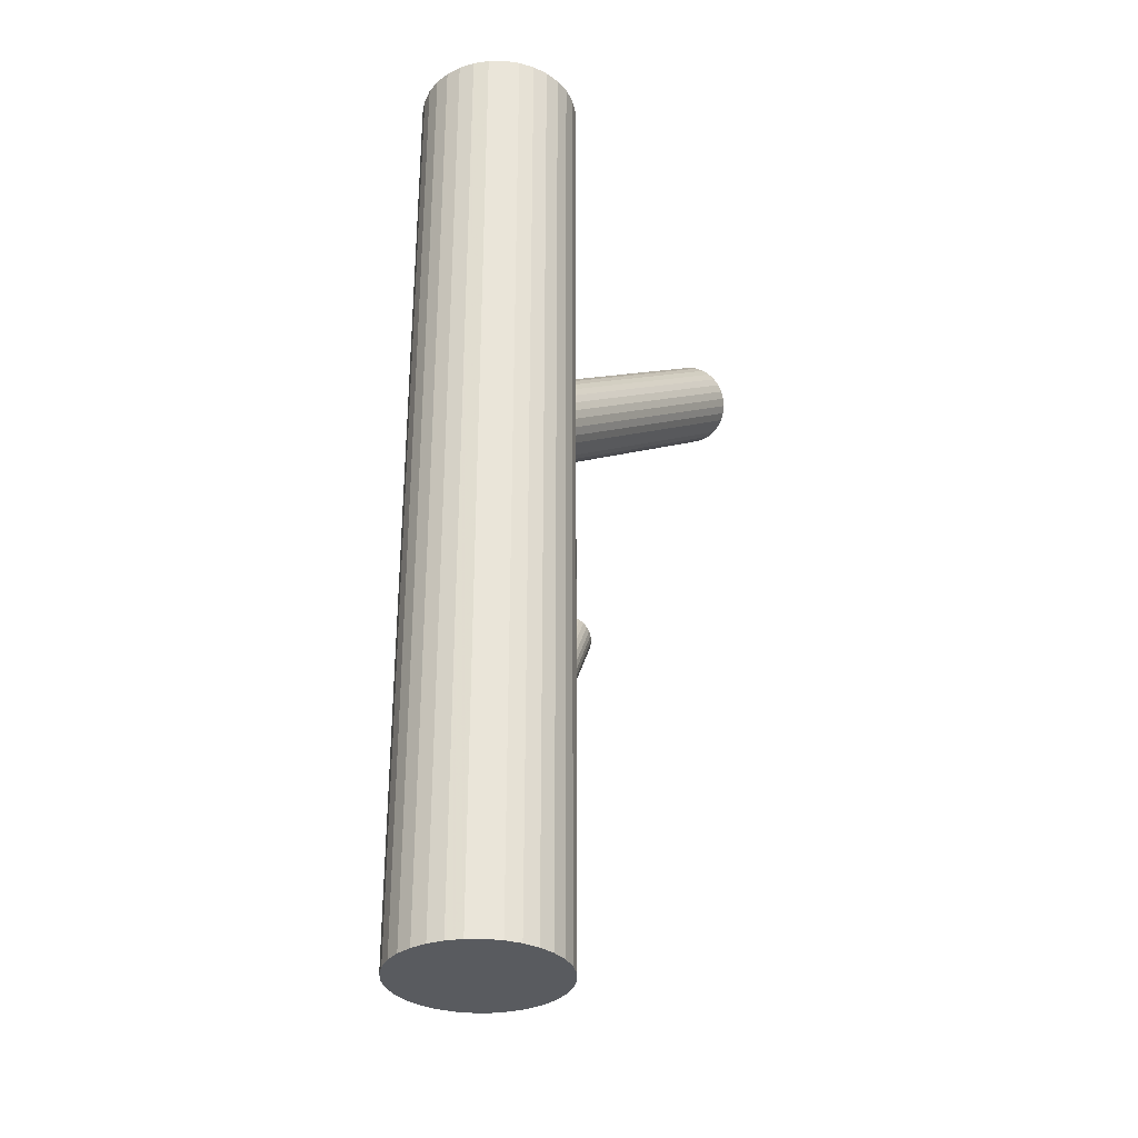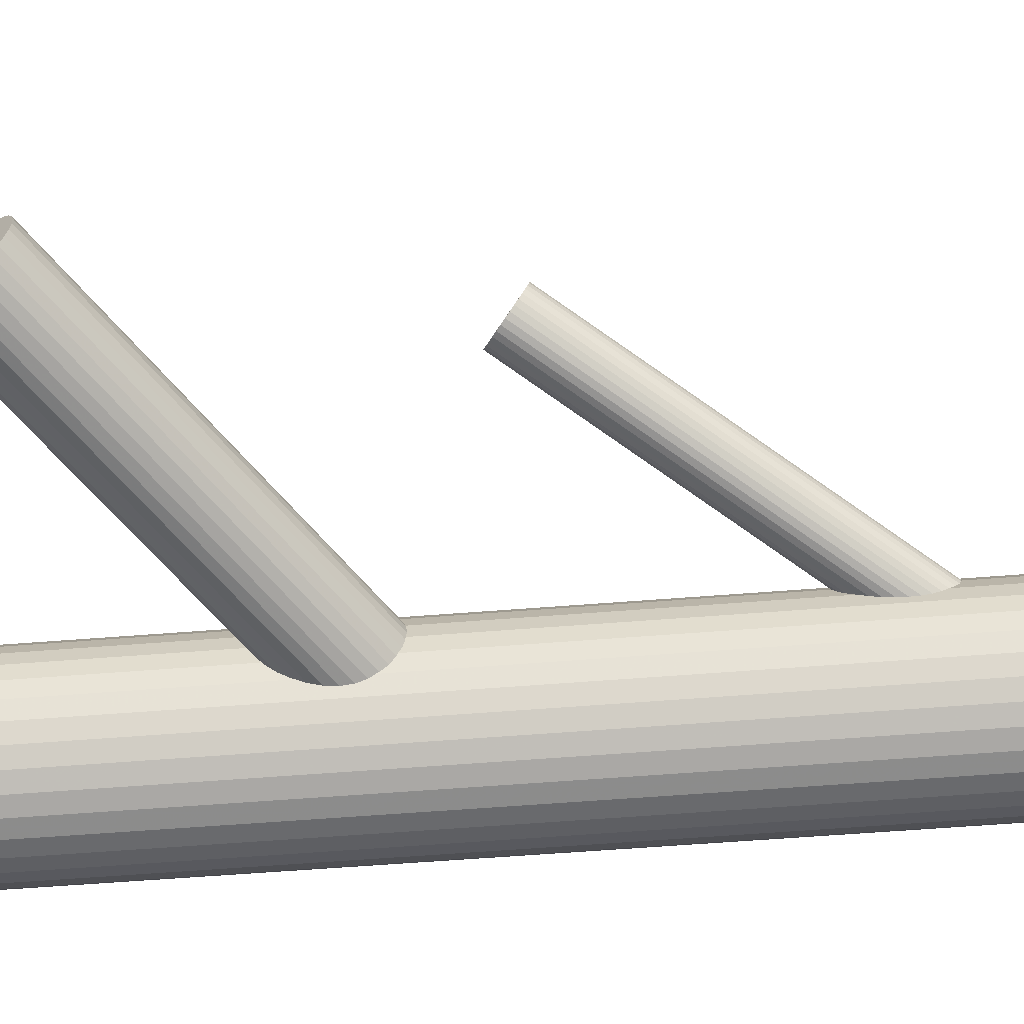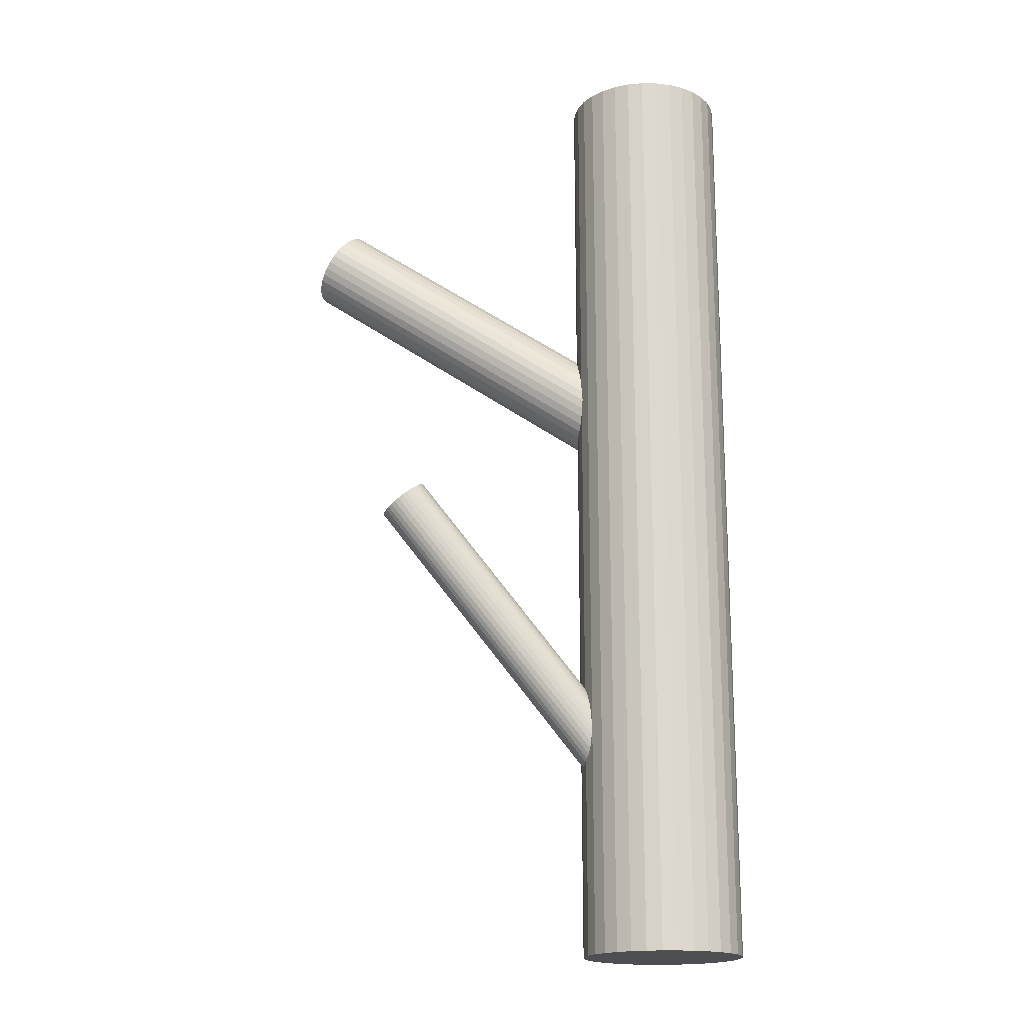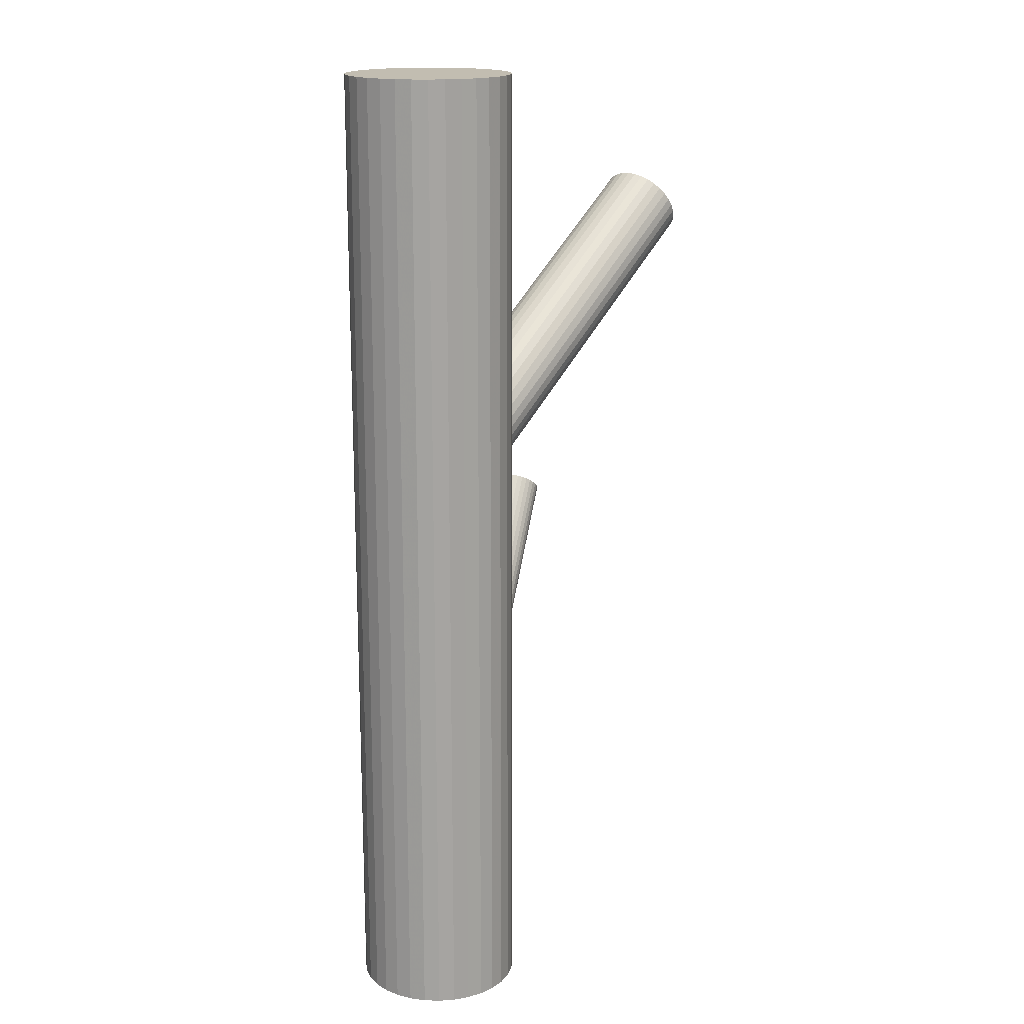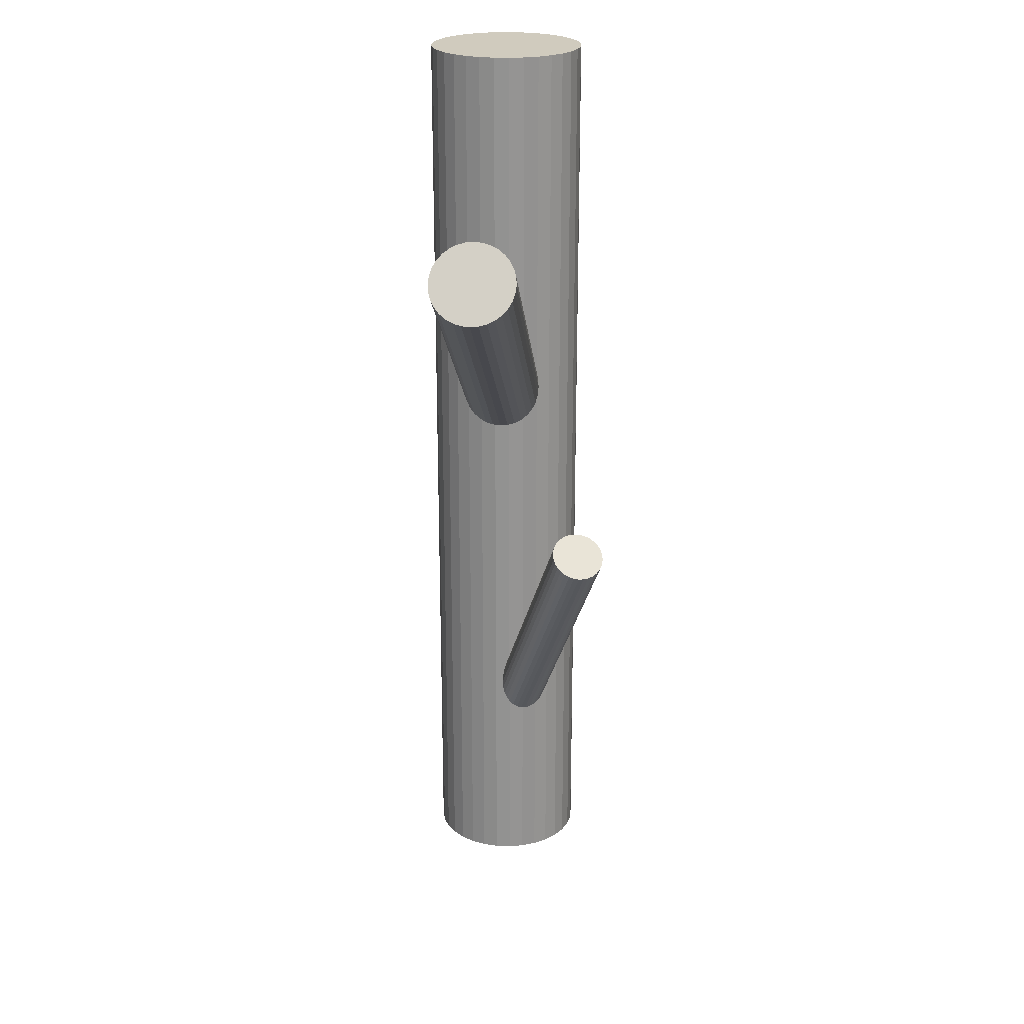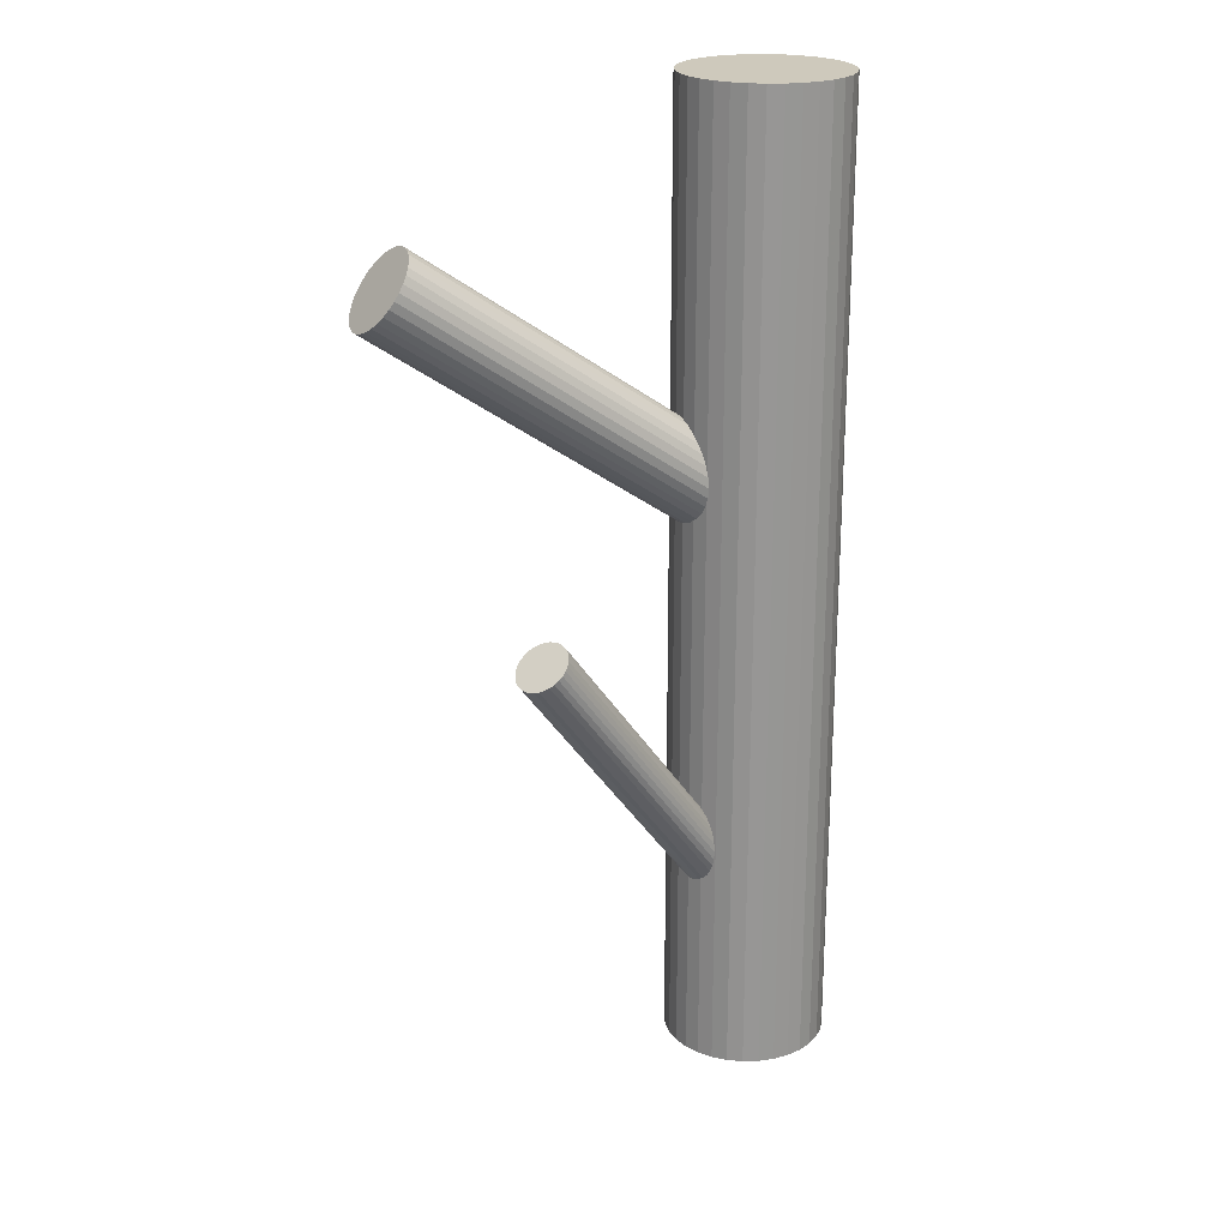
<metadata>
{"format":"obj","ext":"obj","renderer":"f3d","projection":"perspective","resolution":1024,"background":"white","views":[{"elev":-32.5,"azim":-50.1,"up":"+Z"},{"elev":-58.6,"azim":94.7,"up":"+Y"},{"elev":-18.2,"azim":-164.2,"up":"+Z"},{"elev":16.9,"azim":-47.2,"up":"+Z"},{"elev":23.3,"azim":99.0,"up":"+Z"},{"elev":22.3,"azim":160.6,"up":"+Z"}]}
</metadata>
<code>
v -0.04354 -0.008684 -0.1386
v -0.04354 -0.008684 0.1386
v -0.04354 -0.03197 -0.1386
v -0.04354 -0.03197 0.1386
v -0.04354 0.01461 -0.1386
v -0.04354 0.01461 0.1386
v -0.06683 -0.008684 -0.1386
v -0.06683 -0.008684 0.1386
v -0.04808 0.01416 -0.1386
v -0.04808 0.01416 0.1386
v -0.04808 -0.03153 -0.1386
v -0.04808 -0.03153 0.1386
v -0.0207 -0.01323 -0.1386
v -0.0207 -0.01323 0.1386
v -0.0207 -0.00414 -0.1386
v -0.0207 -0.00414 0.1386
v -0.02707 0.007785 -0.1386
v -0.02707 0.007785 0.1386
v -0.02707 -0.02515 -0.1386
v -0.02707 -0.02515 0.1386
v -0.06291 -0.02162 -0.1386
v -0.06291 -0.02162 0.1386
v -0.06291 0.004256 -0.1386
v -0.06291 0.004256 0.1386
v -0.05245 0.01283 -0.1386
v -0.05245 0.01283 0.1386
v -0.05245 -0.0302 -0.1386
v -0.05245 -0.0302 0.1386
v -0.02202 -0.0176 -0.1386
v -0.02202 -0.0176 0.1386
v -0.02202 0.0002294 -0.1386
v -0.02202 0.0002294 0.1386
v -0.05648 -0.02805 -0.1386
v -0.05648 -0.02805 0.1386
v -0.05648 0.01068 -0.1386
v -0.05648 0.01068 0.1386
v -0.0306 -0.02805 -0.1386
v -0.0306 -0.02805 0.1386
v -0.0306 0.01068 -0.1386
v -0.0306 0.01068 0.1386
v -0.06506 -0.0176 -0.1386
v -0.06506 -0.0176 0.1386
v -0.06506 0.0002294 -0.1386
v -0.06506 0.0002294 0.1386
v -0.03463 0.01283 -0.1386
v -0.03463 0.01283 0.1386
v -0.03463 -0.0302 -0.1386
v -0.03463 -0.0302 0.1386
v -0.02418 -0.02162 -0.1386
v -0.02418 -0.02162 0.1386
v -0.02418 0.004256 -0.1386
v -0.02418 0.004256 0.1386
v -0.06001 0.007785 -0.1386
v -0.06001 0.007785 0.1386
v -0.06001 -0.02515 -0.1386
v -0.06001 -0.02515 0.1386
v -0.06638 -0.01323 -0.1386
v -0.06638 -0.01323 0.1386
v -0.06638 -0.00414 -0.1386
v -0.06638 -0.00414 0.1386
v -0.039 0.01416 -0.1386
v -0.039 0.01416 0.1386
v -0.039 -0.03153 -0.1386
v -0.039 -0.03153 0.1386
v -0.02025 -0.008684 -0.1386
v -0.02025 -0.008684 0.1386
v -0.04354 -0.008684 0.01986
v 0.05989 -0.00142 0.09227
v -0.05045 -0.009169 0.02978
v 0.05298 -0.001905 0.1022
v -0.03663 -0.008199 0.009947
v 0.0668 -0.0009354 0.08236
v -0.03683 -0.01285 0.0107
v 0.0666 -0.005589 0.08311
v -0.0496 -0.01375 0.02902
v 0.05383 -0.006486 0.1014
v -0.04041 0.001617 0.01435
v 0.06302 0.00888 0.08676
v -0.04808 0.001078 0.02537
v 0.05535 0.008341 0.09778
v -0.04011 -0.01964 0.01607
v 0.06332 -0.01238 0.08848
v -0.0454 -0.02002 0.02366
v 0.05803 -0.01275 0.09607
v -0.04881 -0.01579 0.02811
v 0.05462 -0.008526 0.1005
v -0.03733 -0.01498 0.01162
v 0.06611 -0.00772 0.08403
v -0.0366 -0.01056 0.01014
v 0.06683 -0.003298 0.08255
v -0.05015 -0.01151 0.02959
v 0.05328 -0.00425 0.102
v -0.04439 0.003381 0.01986
v 0.05904 0.01064 0.09227
v -0.03806 -0.01687 0.01285
v 0.06537 -0.009608 0.08526
v -0.04783 -0.01756 0.02687
v 0.05561 -0.01029 0.09928
v -0.04136 -0.02042 0.01793
v 0.06207 -0.01316 0.09034
v -0.04406 -0.02061 0.0218
v 0.05937 -0.01335 0.09421
v -0.04302 0.003244 0.01793
v 0.06041 0.01051 0.09034
v -0.04572 0.003055 0.0218
v 0.05771 0.01032 0.09421
v -0.03926 0.0001904 0.01285
v 0.06418 0.007454 0.08526
v -0.04902 -0.0004956 0.02687
v 0.05441 0.006768 0.09928
v -0.04269 -0.02075 0.01986
v 0.06074 -0.01349 0.09227
v -0.03693 -0.005854 0.01014
v 0.0665 0.001409 0.08255
v -0.05048 -0.006806 0.02959
v 0.05295 0.0004575 0.102
v -0.04976 -0.002384 0.02811
v 0.05368 0.004879 0.1005
v -0.03827 -0.001578 0.01162
v 0.06516 0.005686 0.08403
v -0.04168 0.002648 0.01607
v 0.06175 0.009912 0.08848
v -0.04697 0.002277 0.02366
v 0.05647 0.00954 0.09607
v -0.039 -0.01845 0.01435
v 0.06443 -0.01118 0.08676
v -0.04667 -0.01898 0.02537
v 0.05676 -0.01172 0.09778
v -0.03748 -0.003619 0.0107
v 0.06595 0.003645 0.08311
v -0.05025 -0.004515 0.02902
v 0.05319 0.002748 0.1014
v -0.04354 -0.008684 -0.09939
v 0.0279 0.02458 -0.00127
v -0.04897 -0.01121 -0.09458
v 0.02247 0.02205 0.003538
v -0.03811 -0.006157 -0.1042
v 0.03333 0.0271 -0.006079
v -0.04386 -0.01588 -0.09672
v 0.02758 0.01738 0.001401
v -0.03783 -0.01307 -0.1021
v 0.03361 0.02019 -0.003942
v -0.03741 -0.01182 -0.1028
v 0.03403 0.02144 -0.00467
v -0.04509 -0.01539 -0.09599
v 0.02635 0.01787 0.00213
v -0.04446 -0.001285 -0.1012
v 0.02698 0.03197 -0.00311
v -0.04861 -0.003219 -0.09755
v 0.02283 0.03004 0.0005698
v -0.04731 -0.01368 -0.09494
v 0.02413 0.01958 0.003172
v -0.03729 -0.009013 -0.1038
v 0.03415 0.02425 -0.005713
v -0.03885 -0.004847 -0.1041
v 0.03259 0.02841 -0.005986
v -0.0495 -0.009804 -0.09467
v 0.02194 0.02346 0.003446
v -0.04142 -0.016 -0.09845
v 0.03002 0.01726 -0.0003322
v -0.0393 -0.01502 -0.1003
v 0.03214 0.01824 -0.002208
v -0.04083 -0.002715 -0.1034
v 0.03061 0.03054 -0.005268
v -0.04985 -0.006917 -0.09539
v 0.02159 0.02634 0.002728
v -0.04678 -0.001722 -0.09939
v 0.02466 0.03154 -0.00127
v -0.0403 -0.01564 -0.09939
v 0.03114 0.01761 -0.00127
v -0.03723 -0.01045 -0.1034
v 0.03421 0.02281 -0.005268
v -0.04625 -0.01465 -0.09539
v 0.02519 0.01861 0.002728
v -0.04778 -0.002349 -0.09845
v 0.02366 0.03091 -0.0003322
v -0.04566 -0.001363 -0.1003
v 0.02578 0.0319 -0.002208
v -0.03759 -0.007563 -0.1041
v 0.03386 0.0257 -0.005986
v -0.04823 -0.01252 -0.09467
v 0.02321 0.02074 0.003446
v -0.0498 -0.008354 -0.09494
v 0.02165 0.02491 0.003172
v -0.03977 -0.003685 -0.1038
v 0.03167 0.02957 -0.005713
v -0.03847 -0.01415 -0.1012
v 0.03297 0.01911 -0.00311
v -0.04262 -0.01608 -0.09755
v 0.02882 0.01718 0.0005698
v -0.04199 -0.001975 -0.1028
v 0.02945 0.03129 -0.00467
v -0.04967 -0.005548 -0.09599
v 0.02177 0.02771 0.00213
v -0.04925 -0.004299 -0.09672
v 0.02219 0.02896 0.001401
v -0.04322 -0.001492 -0.1021
v 0.02822 0.03177 -0.003942
f 65 1 15
f 65 15 66
f 66 15 16
f 66 16 2
f 15 1 31
f 15 31 16
f 16 31 32
f 16 32 2
f 31 1 51
f 31 51 32
f 32 51 52
f 32 52 2
f 51 1 17
f 51 17 52
f 52 17 18
f 52 18 2
f 17 1 39
f 17 39 18
f 18 39 40
f 18 40 2
f 39 1 45
f 39 45 40
f 40 45 46
f 40 46 2
f 45 1 61
f 45 61 46
f 46 61 62
f 46 62 2
f 61 1 5
f 61 5 62
f 62 5 6
f 62 6 2
f 5 1 9
f 5 9 6
f 6 9 10
f 6 10 2
f 9 1 25
f 9 25 10
f 10 25 26
f 10 26 2
f 25 1 35
f 25 35 26
f 26 35 36
f 26 36 2
f 35 1 53
f 35 53 36
f 36 53 54
f 36 54 2
f 53 1 23
f 53 23 54
f 54 23 24
f 54 24 2
f 23 1 43
f 23 43 24
f 24 43 44
f 24 44 2
f 43 1 59
f 43 59 44
f 44 59 60
f 44 60 2
f 59 1 7
f 59 7 60
f 60 7 8
f 60 8 2
f 7 1 57
f 7 57 8
f 8 57 58
f 8 58 2
f 57 1 41
f 57 41 58
f 58 41 42
f 58 42 2
f 41 1 21
f 41 21 42
f 42 21 22
f 42 22 2
f 21 1 55
f 21 55 22
f 22 55 56
f 22 56 2
f 55 1 33
f 55 33 56
f 56 33 34
f 56 34 2
f 33 1 27
f 33 27 34
f 34 27 28
f 34 28 2
f 27 1 11
f 27 11 28
f 28 11 12
f 28 12 2
f 11 1 3
f 11 3 12
f 12 3 4
f 12 4 2
f 3 1 63
f 3 63 4
f 4 63 64
f 4 64 2
f 63 1 47
f 63 47 64
f 64 47 48
f 64 48 2
f 47 1 37
f 47 37 48
f 48 37 38
f 48 38 2
f 37 1 19
f 37 19 38
f 38 19 20
f 38 20 2
f 19 1 49
f 19 49 20
f 20 49 50
f 20 50 2
f 49 1 29
f 49 29 50
f 50 29 30
f 50 30 2
f 29 1 13
f 29 13 30
f 30 13 14
f 30 14 2
f 13 1 65
f 13 65 14
f 14 65 66
f 14 66 2
f 93 67 105
f 93 105 94
f 94 105 106
f 94 106 68
f 105 67 123
f 105 123 106
f 106 123 124
f 106 124 68
f 123 67 79
f 123 79 124
f 124 79 80
f 124 80 68
f 79 67 109
f 79 109 80
f 80 109 110
f 80 110 68
f 109 67 117
f 109 117 110
f 110 117 118
f 110 118 68
f 117 67 131
f 117 131 118
f 118 131 132
f 118 132 68
f 131 67 115
f 131 115 132
f 132 115 116
f 132 116 68
f 115 67 69
f 115 69 116
f 116 69 70
f 116 70 68
f 69 67 91
f 69 91 70
f 70 91 92
f 70 92 68
f 91 67 75
f 91 75 92
f 92 75 76
f 92 76 68
f 75 67 85
f 75 85 76
f 76 85 86
f 76 86 68
f 85 67 97
f 85 97 86
f 86 97 98
f 86 98 68
f 97 67 127
f 97 127 98
f 98 127 128
f 98 128 68
f 127 67 83
f 127 83 128
f 128 83 84
f 128 84 68
f 83 67 101
f 83 101 84
f 84 101 102
f 84 102 68
f 101 67 111
f 101 111 102
f 102 111 112
f 102 112 68
f 111 67 99
f 111 99 112
f 112 99 100
f 112 100 68
f 99 67 81
f 99 81 100
f 100 81 82
f 100 82 68
f 81 67 125
f 81 125 82
f 82 125 126
f 82 126 68
f 125 67 95
f 125 95 126
f 126 95 96
f 126 96 68
f 95 67 87
f 95 87 96
f 96 87 88
f 96 88 68
f 87 67 73
f 87 73 88
f 88 73 74
f 88 74 68
f 73 67 89
f 73 89 74
f 74 89 90
f 74 90 68
f 89 67 71
f 89 71 90
f 90 71 72
f 90 72 68
f 71 67 113
f 71 113 72
f 72 113 114
f 72 114 68
f 113 67 129
f 113 129 114
f 114 129 130
f 114 130 68
f 129 67 119
f 129 119 130
f 130 119 120
f 130 120 68
f 119 67 107
f 119 107 120
f 120 107 108
f 120 108 68
f 107 67 77
f 107 77 108
f 108 77 78
f 108 78 68
f 77 67 121
f 77 121 78
f 78 121 122
f 78 122 68
f 121 67 103
f 121 103 122
f 122 103 104
f 122 104 68
f 103 67 93
f 103 93 104
f 104 93 94
f 104 94 68
f 167 133 175
f 167 175 168
f 168 175 176
f 168 176 134
f 175 133 149
f 175 149 176
f 176 149 150
f 176 150 134
f 149 133 195
f 149 195 150
f 150 195 196
f 150 196 134
f 195 133 193
f 195 193 196
f 196 193 194
f 196 194 134
f 193 133 165
f 193 165 194
f 194 165 166
f 194 166 134
f 165 133 183
f 165 183 166
f 166 183 184
f 166 184 134
f 183 133 157
f 183 157 184
f 184 157 158
f 184 158 134
f 157 133 135
f 157 135 158
f 158 135 136
f 158 136 134
f 135 133 181
f 135 181 136
f 136 181 182
f 136 182 134
f 181 133 151
f 181 151 182
f 182 151 152
f 182 152 134
f 151 133 173
f 151 173 152
f 152 173 174
f 152 174 134
f 173 133 145
f 173 145 174
f 174 145 146
f 174 146 134
f 145 133 139
f 145 139 146
f 146 139 140
f 146 140 134
f 139 133 189
f 139 189 140
f 140 189 190
f 140 190 134
f 189 133 159
f 189 159 190
f 190 159 160
f 190 160 134
f 159 133 169
f 159 169 160
f 160 169 170
f 160 170 134
f 169 133 161
f 169 161 170
f 170 161 162
f 170 162 134
f 161 133 187
f 161 187 162
f 162 187 188
f 162 188 134
f 187 133 141
f 187 141 188
f 188 141 142
f 188 142 134
f 141 133 143
f 141 143 142
f 142 143 144
f 142 144 134
f 143 133 171
f 143 171 144
f 144 171 172
f 144 172 134
f 171 133 153
f 171 153 172
f 172 153 154
f 172 154 134
f 153 133 179
f 153 179 154
f 154 179 180
f 154 180 134
f 179 133 137
f 179 137 180
f 180 137 138
f 180 138 134
f 137 133 155
f 137 155 138
f 138 155 156
f 138 156 134
f 155 133 185
f 155 185 156
f 156 185 186
f 156 186 134
f 185 133 163
f 185 163 186
f 186 163 164
f 186 164 134
f 163 133 191
f 163 191 164
f 164 191 192
f 164 192 134
f 191 133 197
f 191 197 192
f 192 197 198
f 192 198 134
f 197 133 147
f 197 147 198
f 198 147 148
f 198 148 134
f 147 133 177
f 147 177 148
f 148 177 178
f 148 178 134
f 177 133 167
f 177 167 178
f 178 167 168
f 178 168 134

</code>
